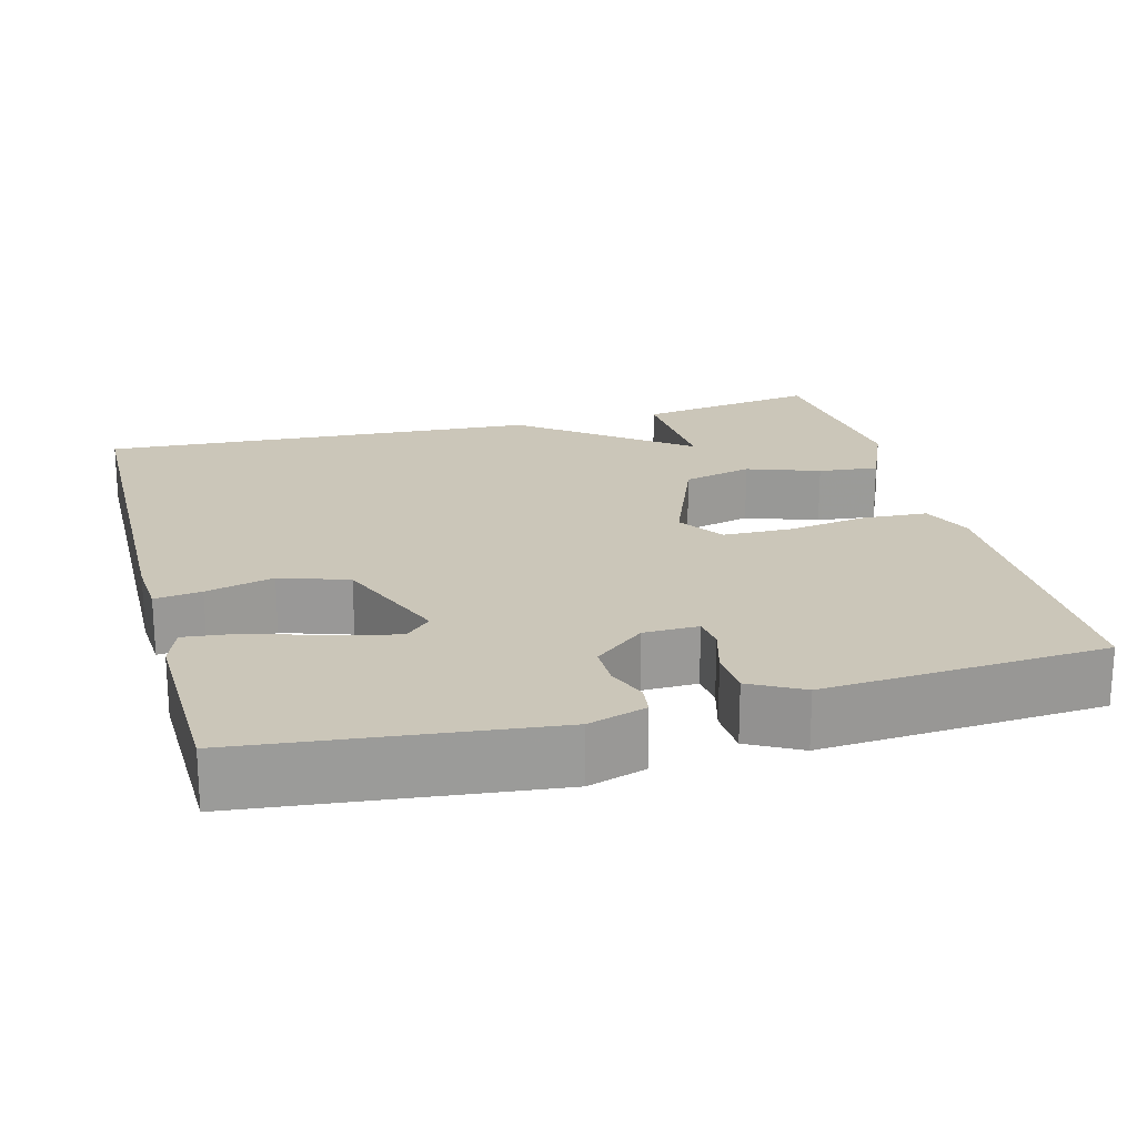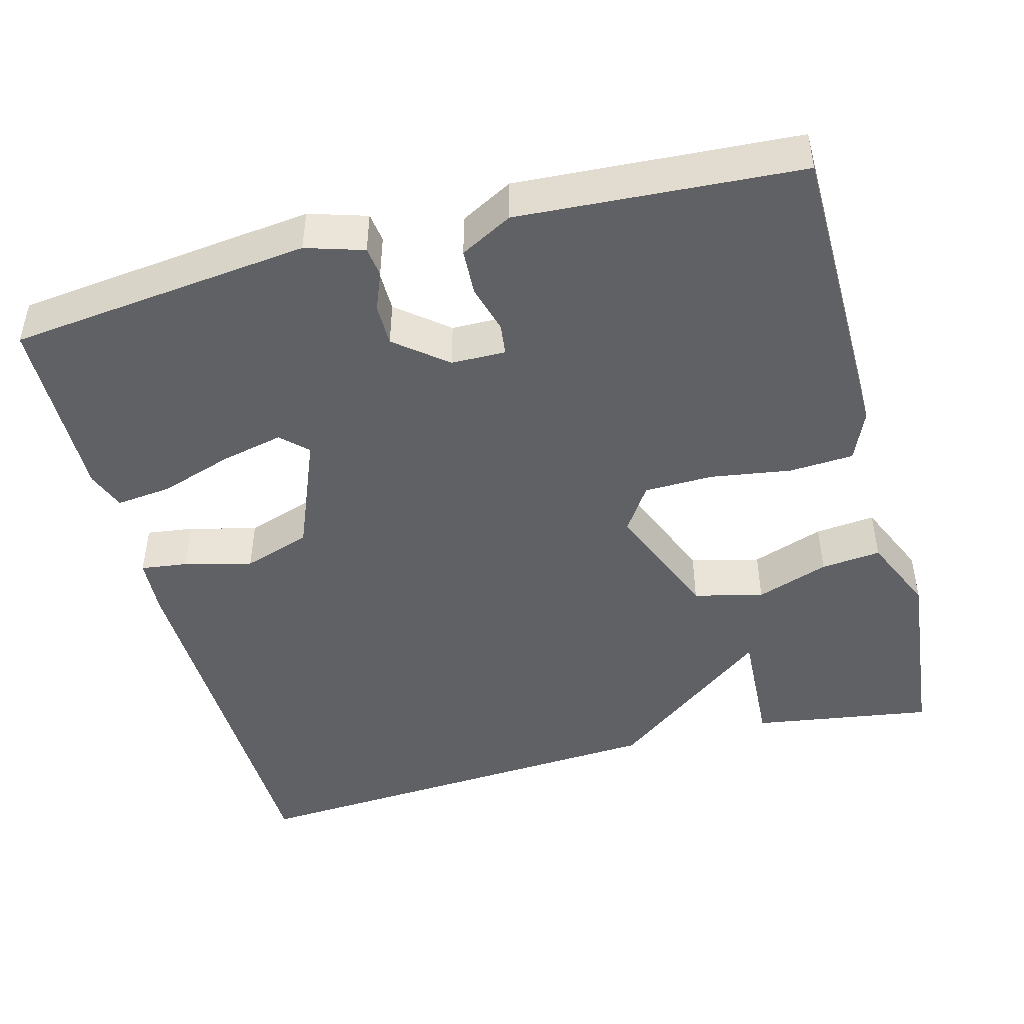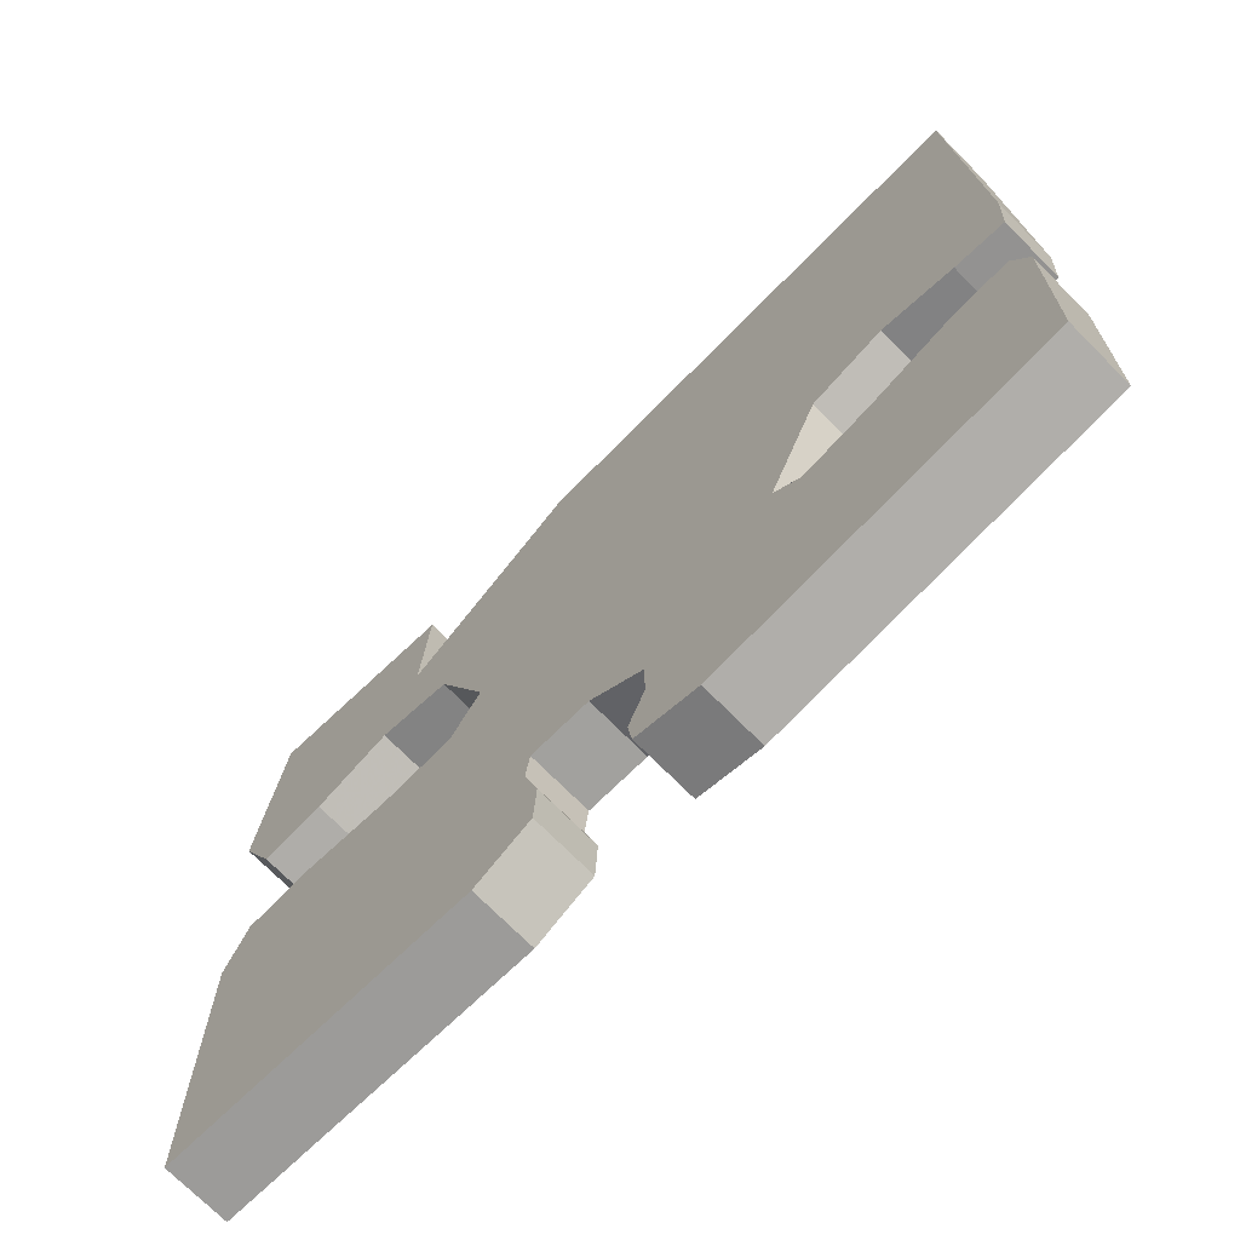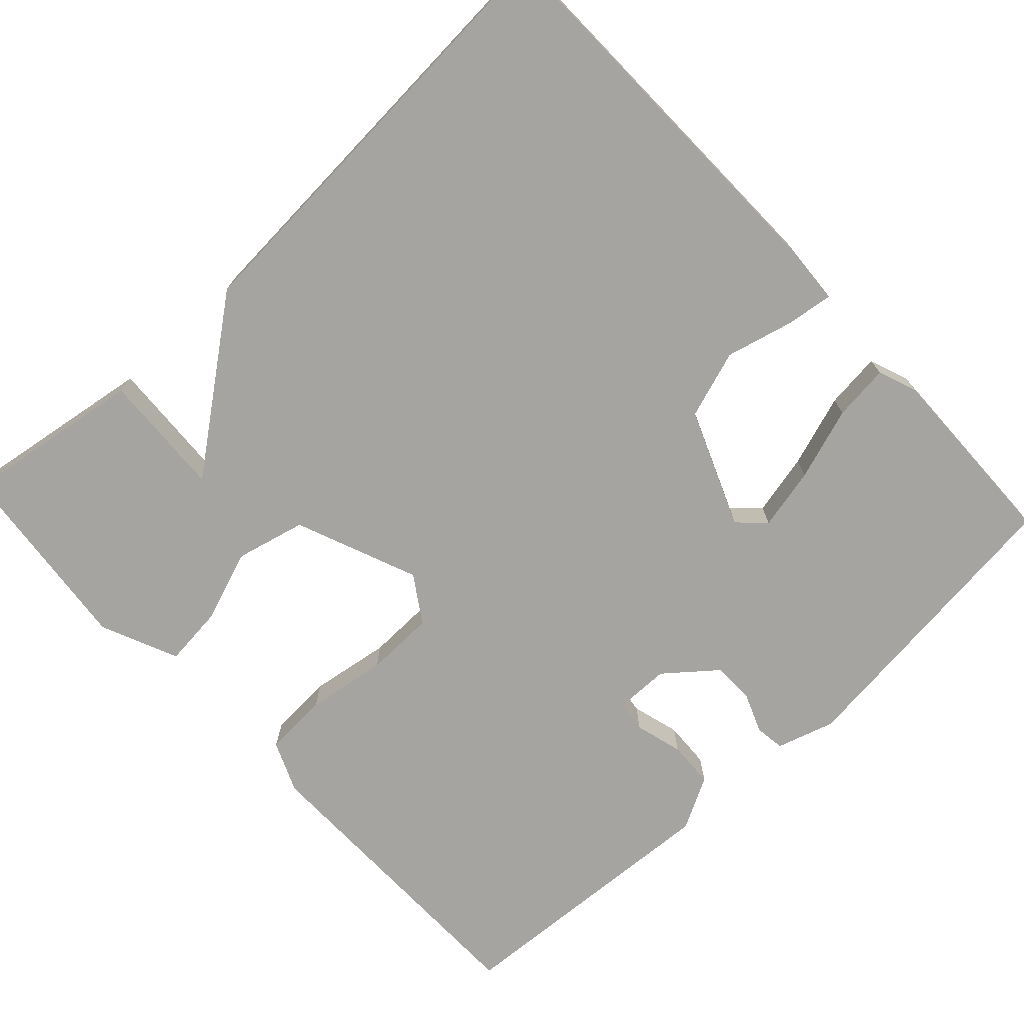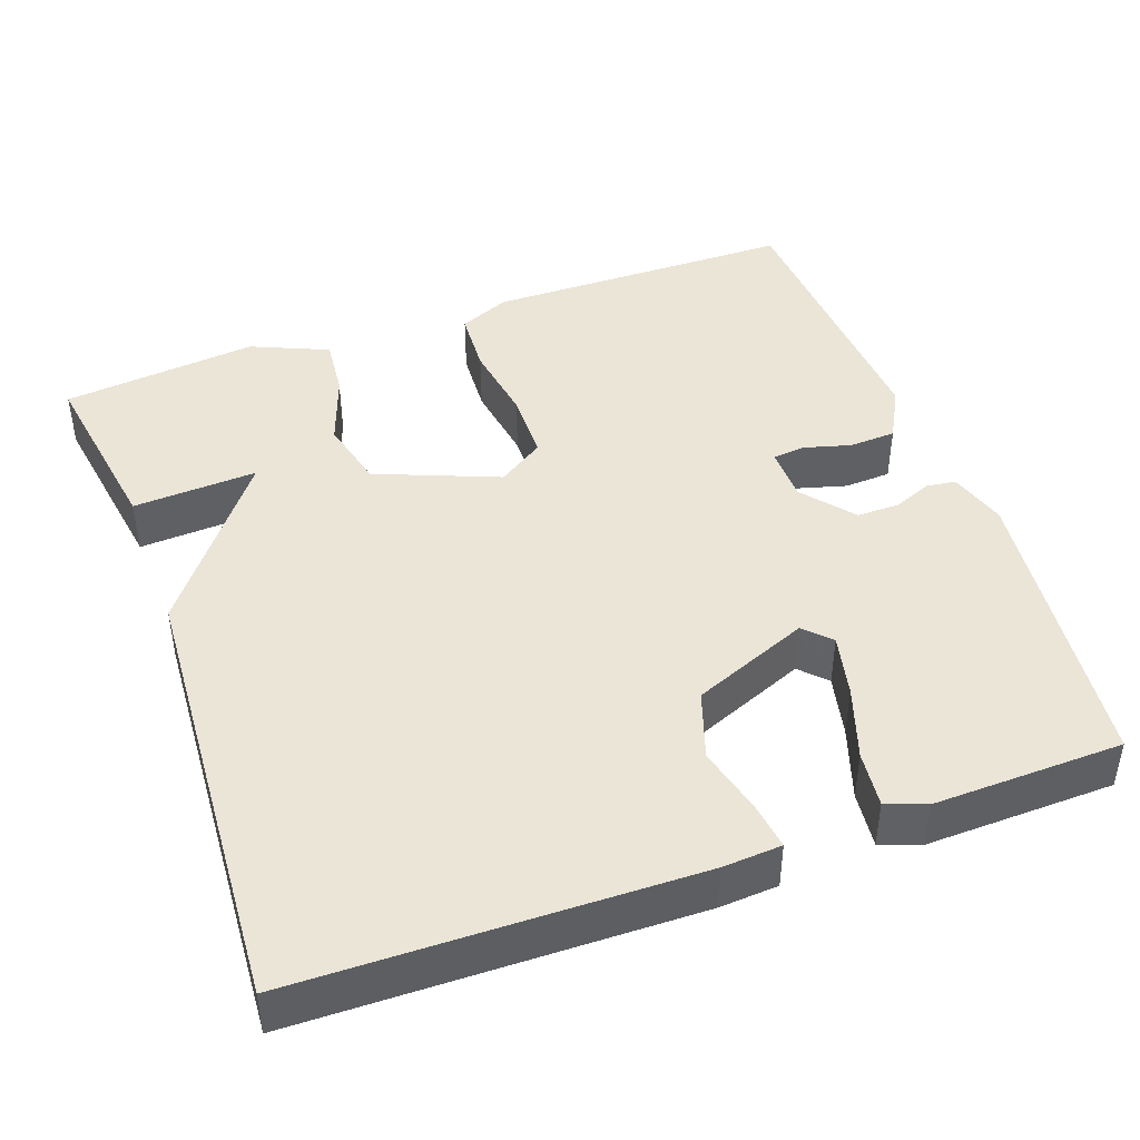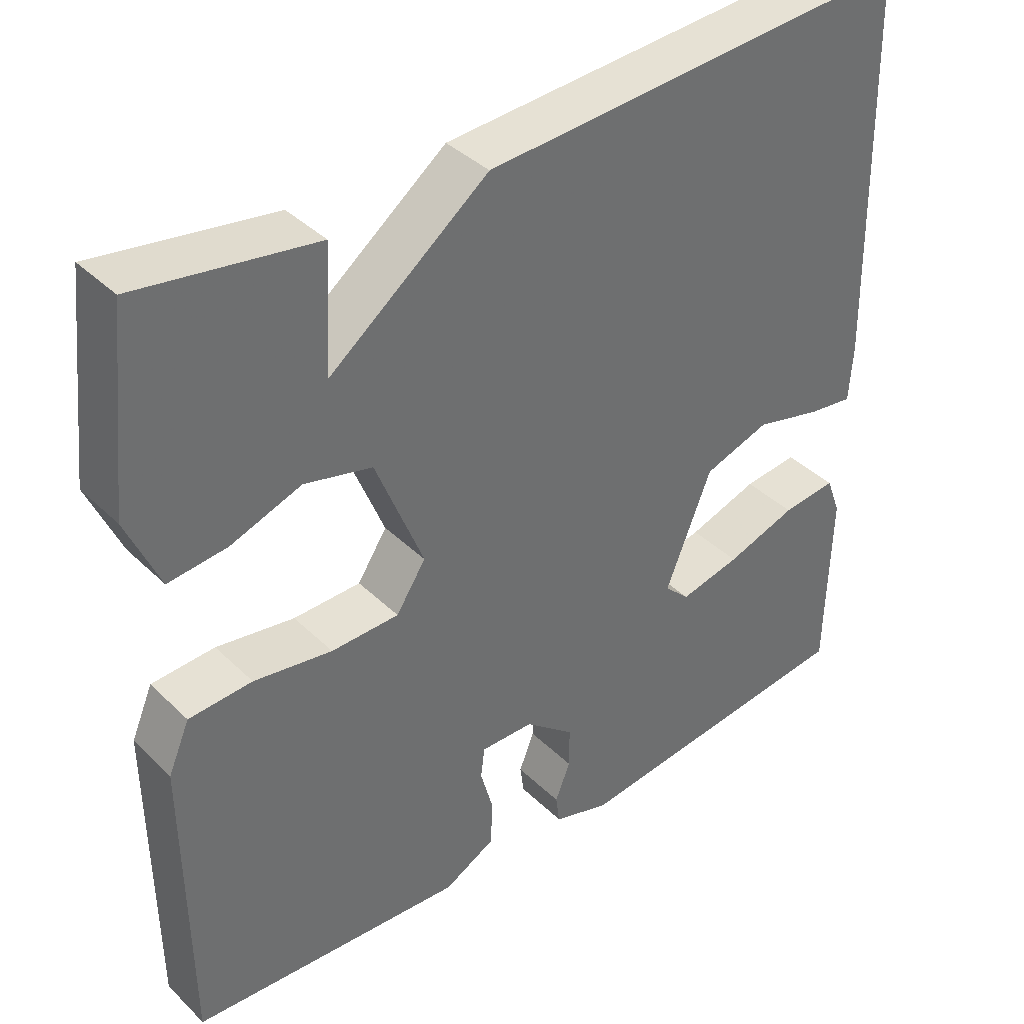
<metadata>
{"format":"obj","ext":"obj","renderer":"f3d","projection":"perspective","resolution":1024,"background":"white","views":[{"elev":20.8,"azim":165.0,"up":"+Y"},{"elev":-46.2,"azim":-165.1,"up":"+Y"},{"elev":-72.7,"azim":44.8,"up":"+Z"},{"elev":-73.2,"azim":43.0,"up":"+Y"},{"elev":44.1,"azim":70.2,"up":"+Y"},{"elev":38.6,"azim":-39.7,"up":"+Z"}]}
</metadata>
<code>
v 0.5 0.07 -0.5
v 0.113 0.07 -0.544
v 0.039 0.07 -0.521
v 0.034 0.07 -0.483
v 0.054 0.07 -0.433
v 0.054 0.07 -0.379
v -0.011 0.07 -0.326
v -0.081 0.07 -0.325
v -0.086 0.07 -0.366
v -0.069 0.07 -0.427
v -0.072 0.07 -0.487
v -0.139 0.07 -0.523
v -0.5 0.07 -0.5
v -0.504 0.07 -0.103
v -0.476 0.07 -0.038
v -0.393 0.07 -0.033
v -0.29 0.07 -0.049
v -0.201 0.07 -0.047
v -0.162 0.07 0.012
v -0.225 0.07 0.169
v -0.314 0.07 0.191
v -0.407 0.07 0.158
v -0.484 0.07 0.15
v -0.527 0.07 0.249
v -0.5 0.07 0.5
v -0.267 0.07 0.464
v -0.276 0.07 0.304
v -0.067 0.07 0.464
v 0.5 0.07 0.5
v 0.509 0.07 -0.007
v 0.504 0.07 -0.082
v 0.444 0.07 -0.074
v 0.357 0.07 -0.052
v 0.27 0.07 -0.081
v 0.209 0.07 -0.231
v 0.242 0.07 -0.263
v 0.322 0.07 -0.245
v 0.415 0.07 -0.214
v 0.487 0.07 -0.206
v 0.506 0.07 -0.257
v 0.5 0 -0.5
v 0.113 0 -0.544
v 0.039 0 -0.521
v 0.034 0 -0.483
v 0.054 0 -0.433
v 0.054 0 -0.379
v -0.011 0 -0.326
v -0.081 0 -0.325
v -0.086 0 -0.366
v -0.069 0 -0.427
v -0.072 0 -0.487
v -0.139 0 -0.523
v -0.5 0 -0.5
v -0.504 0 -0.103
v -0.476 0 -0.038
v -0.393 0 -0.033
v -0.29 0 -0.049
v -0.201 0 -0.047
v -0.162 0 0.012
v -0.225 0 0.169
v -0.314 0 0.191
v -0.407 0 0.158
v -0.484 0 0.15
v -0.527 0 0.249
v -0.5 0 0.5
v -0.267 0 0.464
v -0.276 0 0.304
v -0.067 0 0.464
v 0.5 0 0.5
v 0.509 0 -0.007
v 0.504 0 -0.082
v 0.444 0 -0.074
v 0.357 0 -0.052
v 0.27 0 -0.081
v 0.209 0 -0.231
v 0.242 0 -0.263
v 0.322 0 -0.245
v 0.415 0 -0.214
v 0.487 0 -0.206
v 0.506 0 -0.257
f 3 4 5
f 2 3 5
f 1 2 5
f 40 1 5
f 39 40 5
f 38 39 5
f 37 38 5
f 36 37 5 6
f 35 36 6 7
f 34 35 7 8
f 31 32 33
f 30 31 33
f 29 30 33
f 28 29 33
f 27 28 33
f 27 33 34
f 25 26 27
f 24 25 27
f 23 24 27
f 22 23 27
f 21 22 27
f 20 21 27
f 19 20 27 34
f 18 19 34 8
f 15 16 17
f 14 15 17
f 13 14 17
f 12 13 17
f 11 12 17
f 10 11 17
f 9 10 17
f 8 9 17 18
f 45 44 43
f 45 43 42
f 45 42 41
f 45 41 80
f 45 80 79
f 45 79 78
f 45 78 77
f 46 45 77 76
f 47 46 76 75
f 48 47 75 74
f 73 72 71
f 73 71 70
f 73 70 69
f 73 69 68
f 73 68 67
f 74 73 67
f 67 66 65
f 67 65 64
f 67 64 63
f 67 63 62
f 67 62 61
f 67 61 60
f 74 67 60 59
f 48 74 59 58
f 57 56 55
f 57 55 54
f 57 54 53
f 57 53 52
f 57 52 51
f 57 51 50
f 57 50 49
f 58 57 49 48
f 1 41 42 2
f 2 42 43 3
f 3 43 44 4
f 4 44 45 5
f 5 45 46 6
f 6 46 47 7
f 7 47 48 8
f 8 48 49 9
f 9 49 50 10
f 10 50 51 11
f 11 51 52 12
f 12 52 53 13
f 13 53 54 14
f 14 54 55 15
f 15 55 56 16
f 16 56 57 17
f 17 57 58 18
f 18 58 59 19
f 19 59 60 20
f 20 60 61 21
f 21 61 62 22
f 22 62 63 23
f 23 63 64 24
f 24 64 65 25
f 25 65 66 26
f 26 66 67 27
f 27 67 68 28
f 28 68 69 29
f 29 69 70 30
f 30 70 71 31
f 31 71 72 32
f 32 72 73 33
f 33 73 74 34
f 34 74 75 35
f 35 75 76 36
f 36 76 77 37
f 37 77 78 38
f 38 78 79 39
f 39 79 80 40
f 40 80 41 1

</code>
